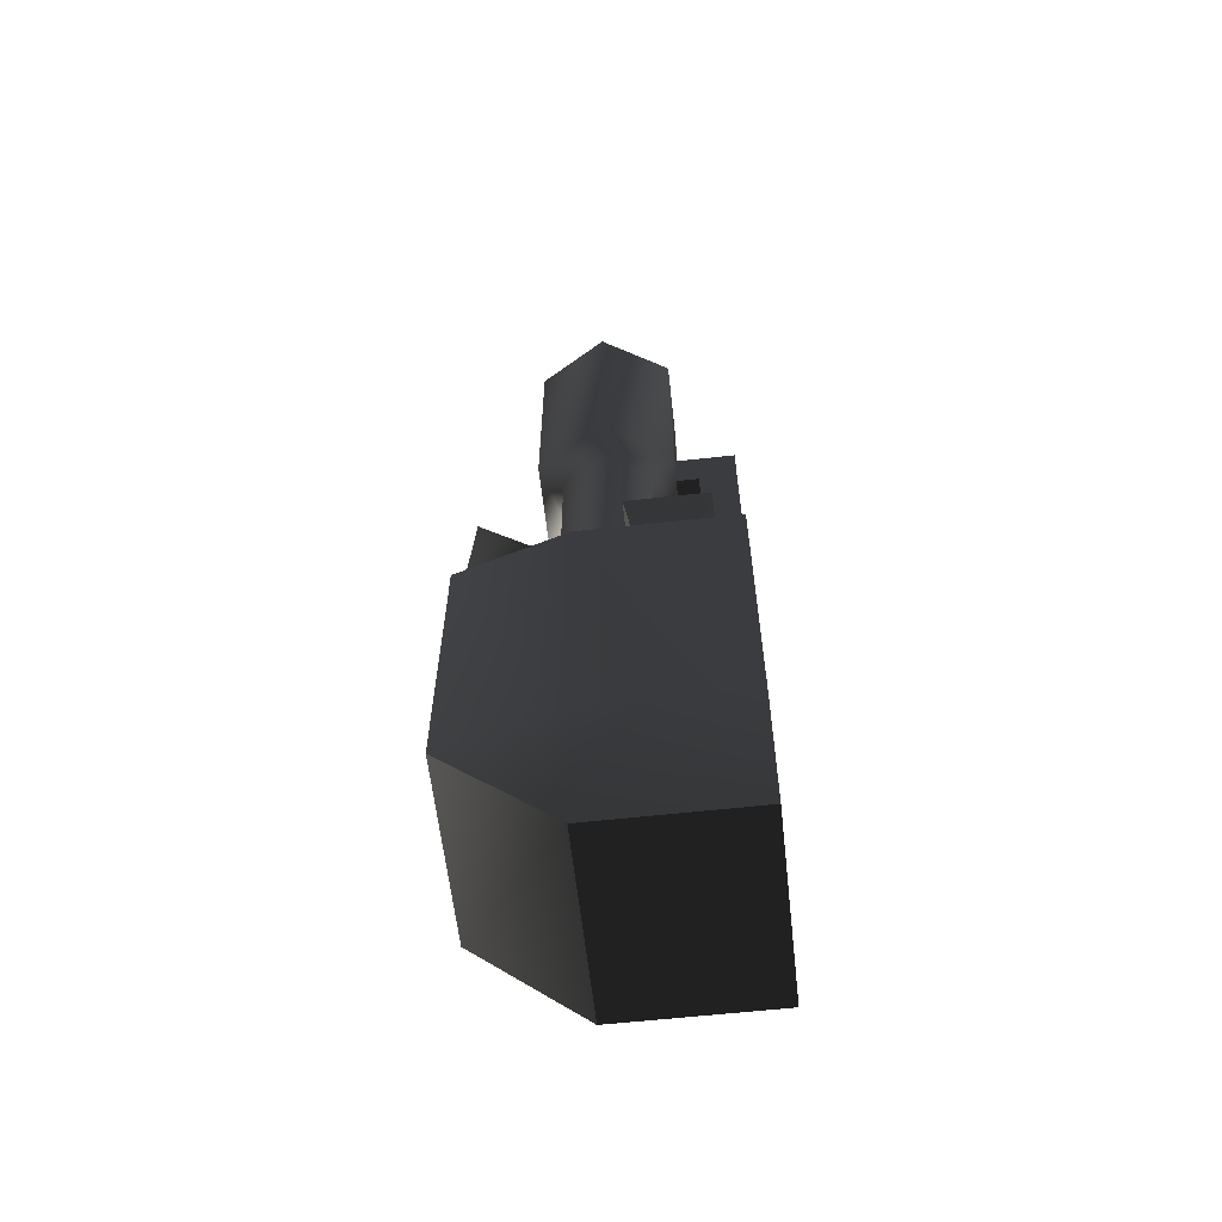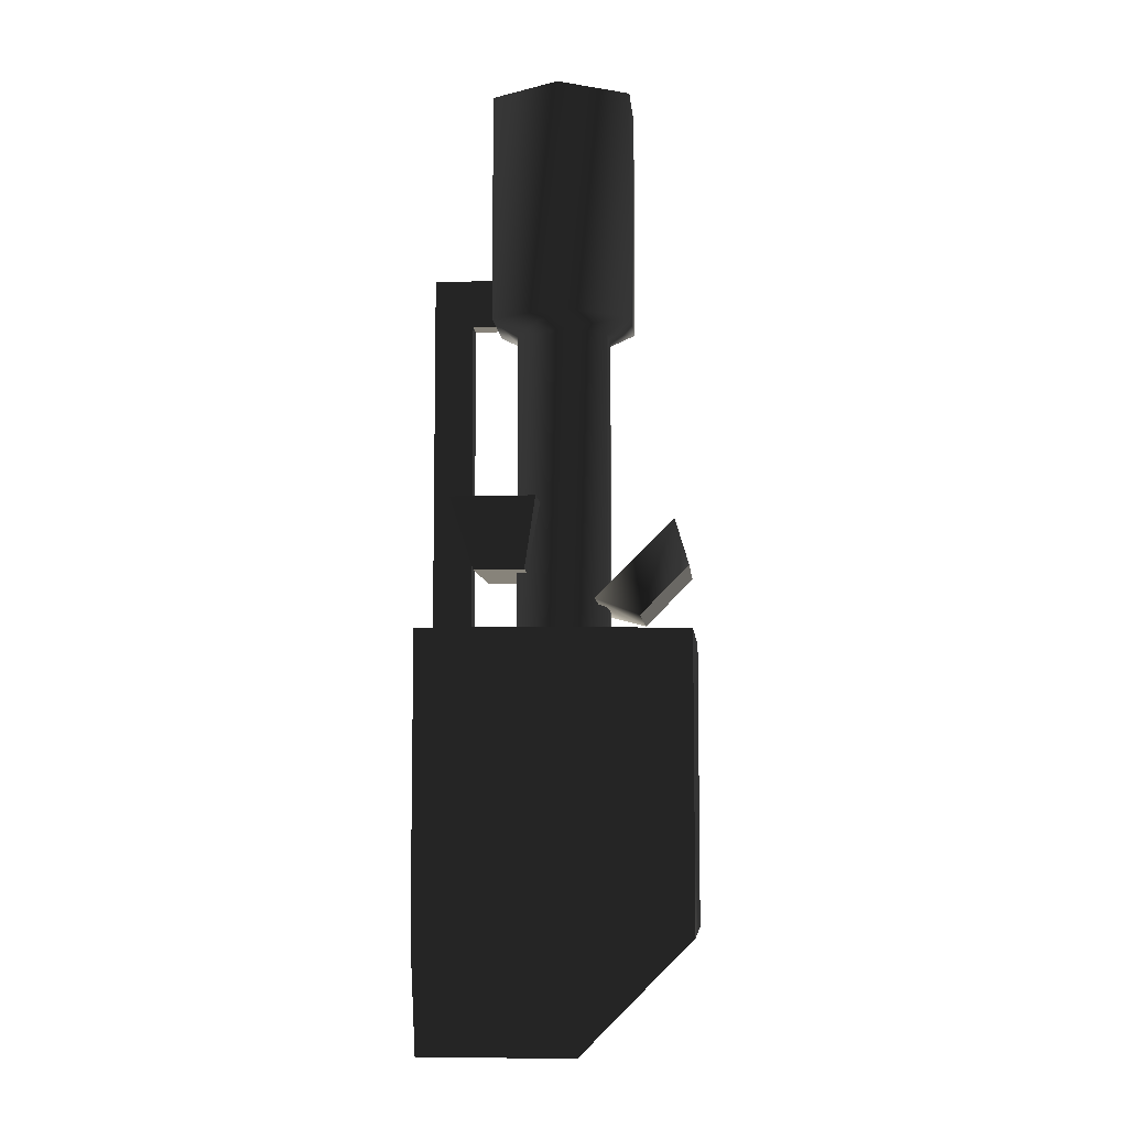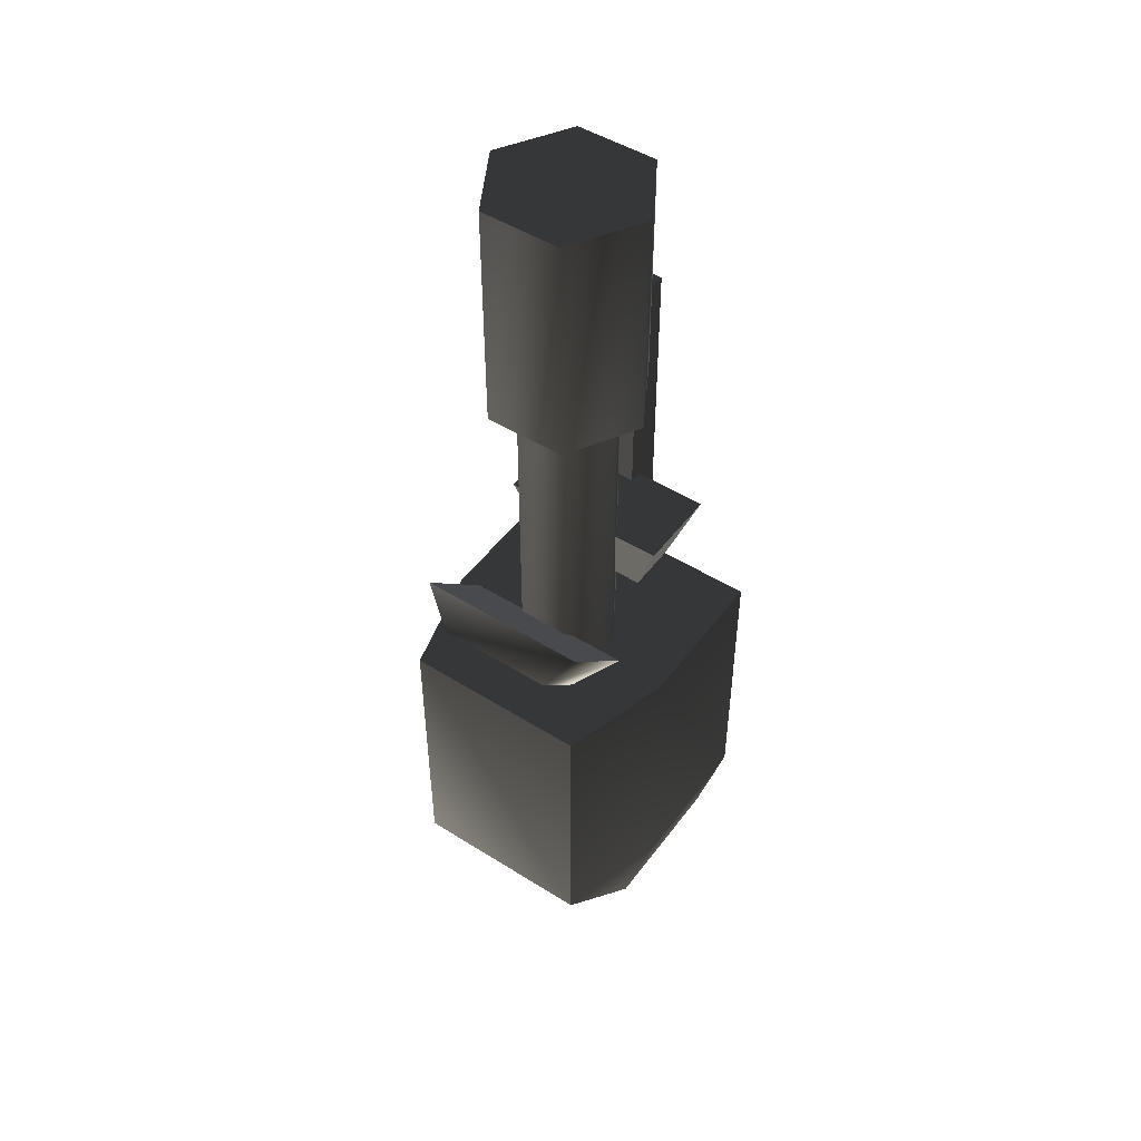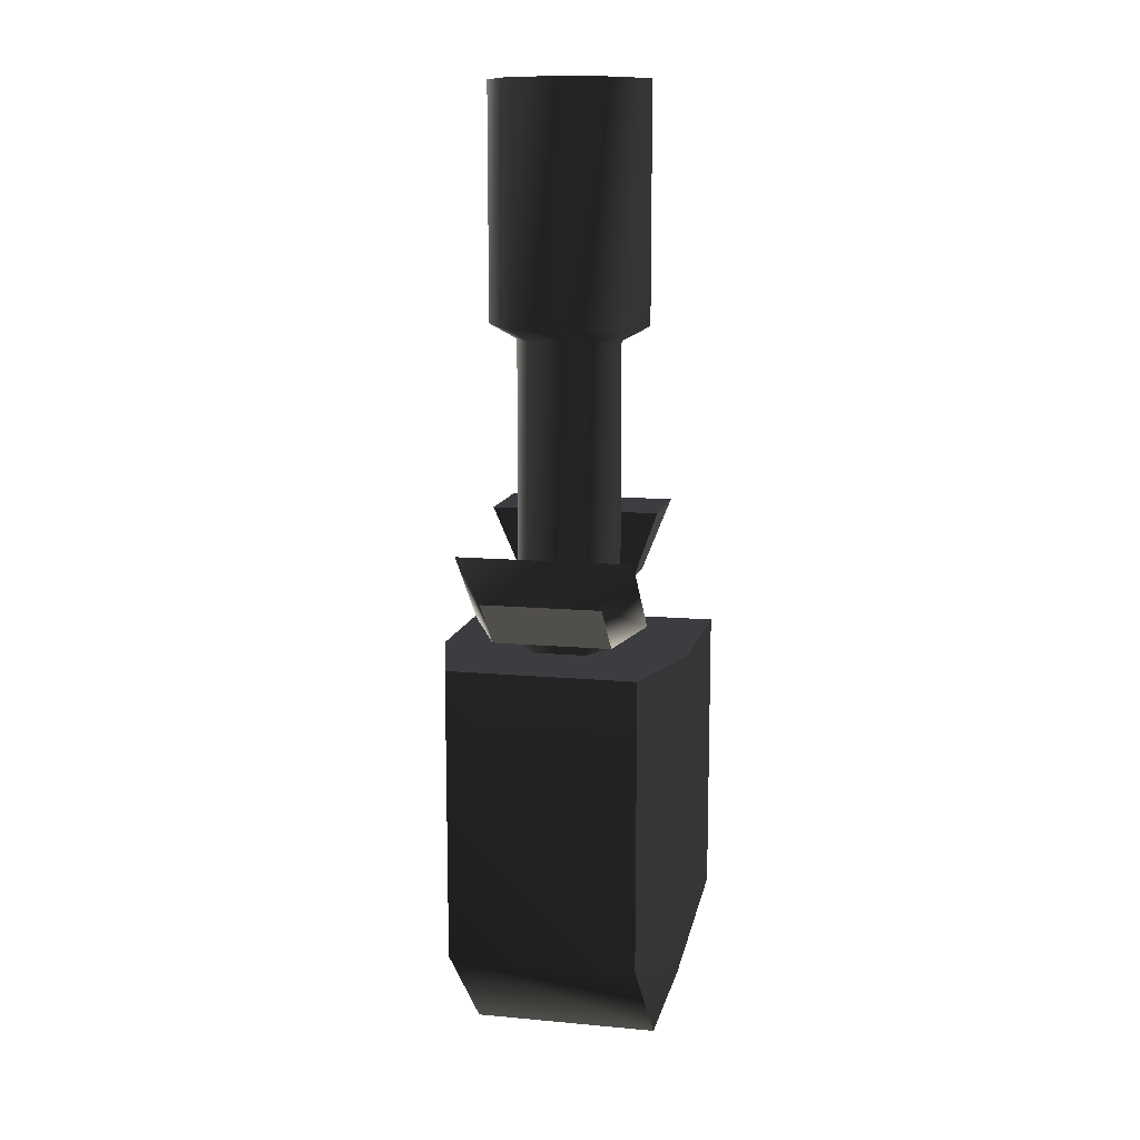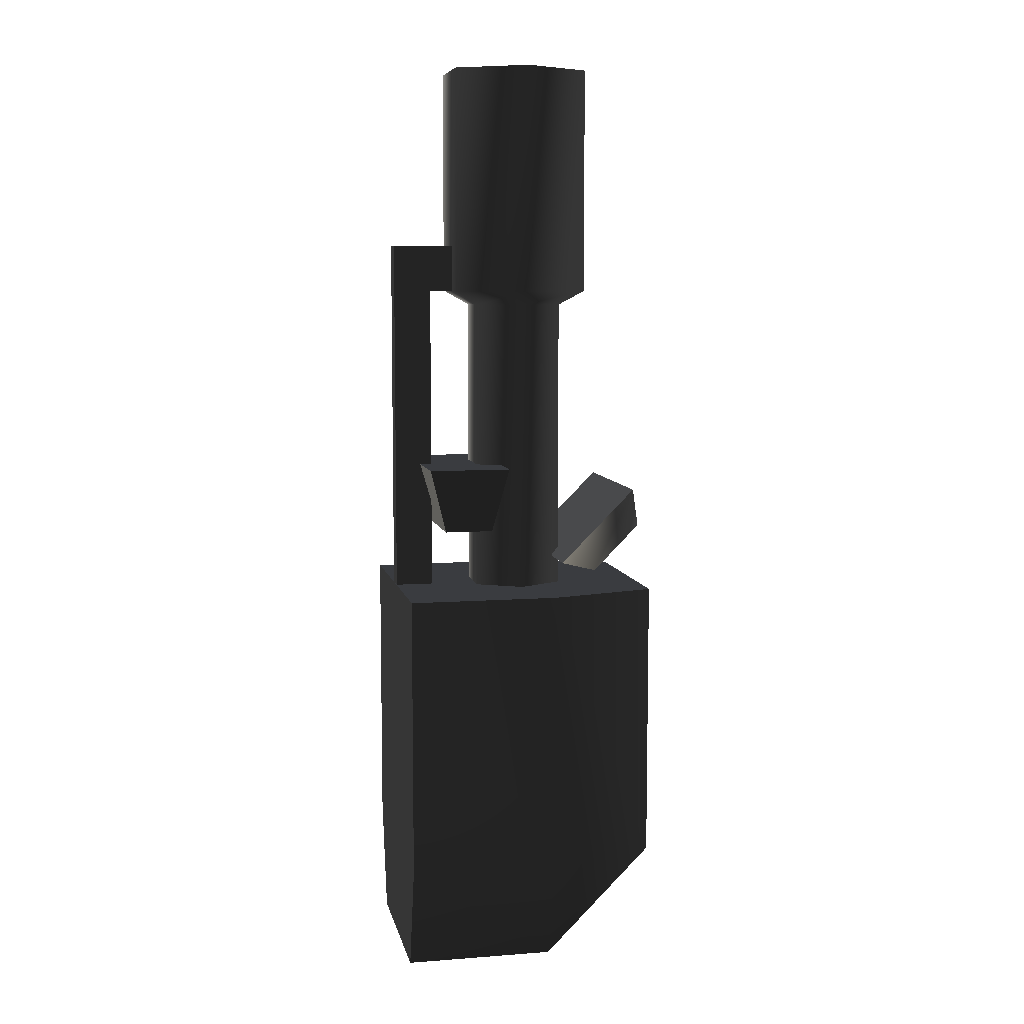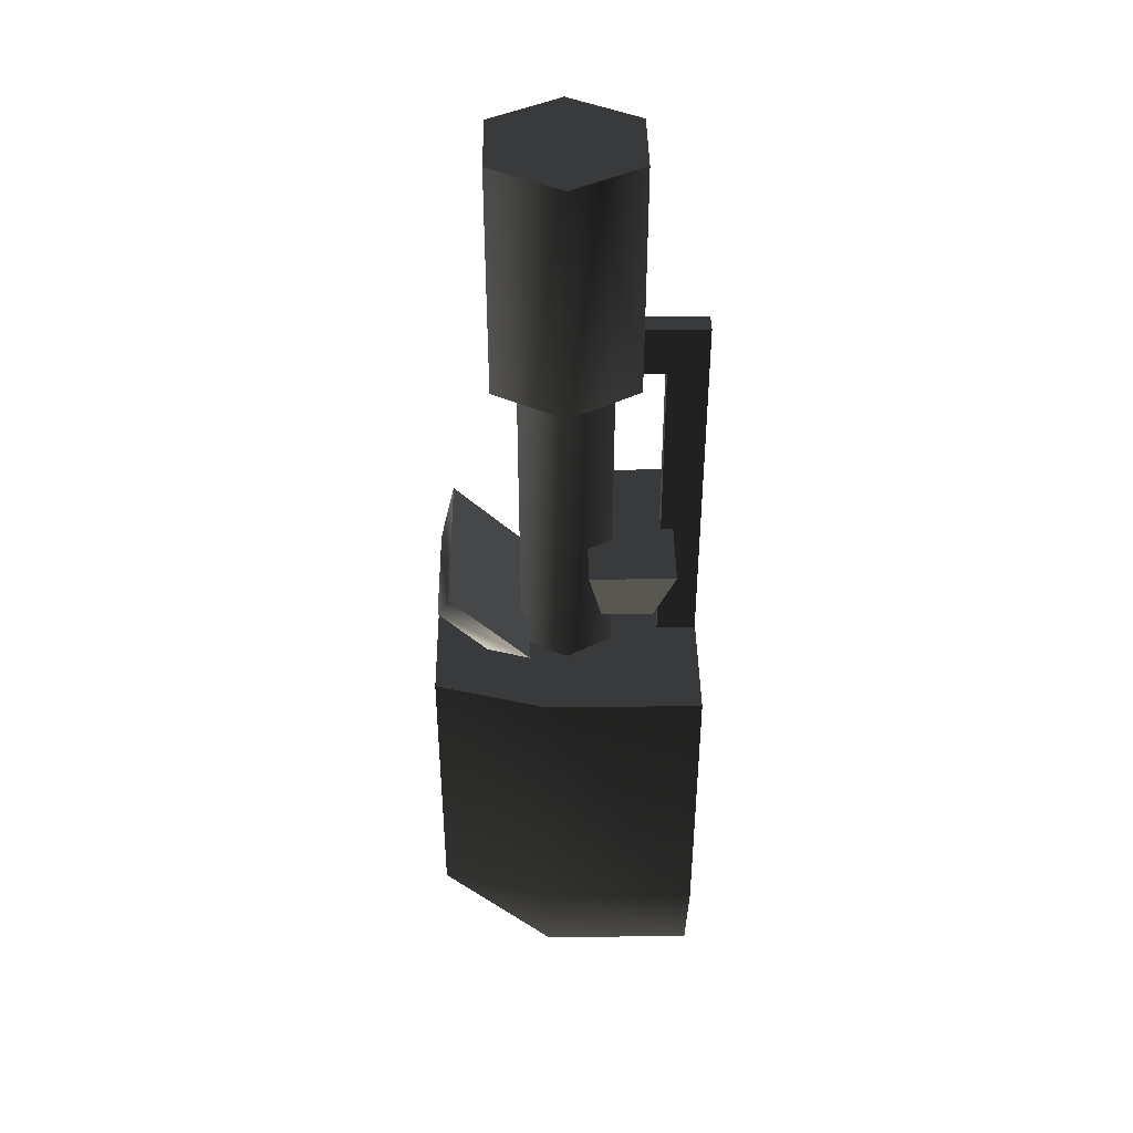
<metadata>
{"format":"obj","ext":"obj","renderer":"f3d","projection":"perspective","resolution":1024,"background":"white","views":[{"elev":-61.1,"azim":-83.6,"up":"+Z"},{"elev":-7.4,"azim":95.3,"up":"+Z"},{"elev":48.6,"azim":-145.0,"up":"+Z"},{"elev":12.0,"azim":-167.7,"up":"+Z"},{"elev":7.7,"azim":78.2,"up":"+Z"},{"elev":41.3,"azim":-90.8,"up":"+Z"}]}
</metadata>
<code>
v  -0.07934 0 -0.2441
v  -0.07934 0.1302 -0.2441
v  0.07852 0.1302 -0.2441
v  0.07852 0 -0.2441
v  -0.07965 0.2246 -0.1494
v  -0.07965 0.2246 0.09746
v  0.07882 0.2246 0.09746
v  0.07882 0.2246 -0.1494
v  -0.1061 0 -0.1496
v  0.105 0 -0.1496
v  -0.1061 0 0.09746
v  0.105 0 0.09746
v  -0.1061 0.1302 0.09746
v  0.105 0.1302 0.09746
v  0.105 0.1302 -0.1496
v  -0.1061 0.1302 -0.1496
v  -0.07311 0.21 0.1893
v  0.07331 0.21 0.1893
v  0.05023 0.2212 0.1532
v  -0.05003 0.2212 0.1532
v  0.07331 0.1441 0.1234
v  -0.07311 0.1441 0.1234
v  -0.05003 0.1802 0.1118
v  0.05023 0.1802 0.1118
v  -0.0504 0.04052 0.1512
v  0.04865 0.04052 0.1512
v  0.07047 0.02326 0.2102
v  -0.07222 0.02326 0.2102
v  0.04865 0.08341 0.1512
v  -0.0504 0.08341 0.1512
v  -0.07222 0.09518 0.2102
v  0.07047 0.09518 0.2102
v  -0.03418 0.1723 0.5673
v  -0.06843 0.113 0.5673
v  -0.03418 0.05366 0.5673
v  0.03432 0.1723 0.5673
v  0.03432 0.05366 0.5673
v  0.06856 0.113 0.5673
v  0.04459 0.113 -0.1682
v  0.02233 0.1515 -0.1682
v  0.02233 0.1515 0.357
v  0.04459 0.113 0.357
v  0.02233 0.07442 -0.1682
v  0.02233 0.07442 0.357
v  -0.02219 0.07442 -0.1682
v  -0.02219 0.07442 0.357
v  0.03432 0.1723 0.3695
v  0.06856 0.113 0.3695
v  0.03432 0.05366 0.3695
v  -0.03418 0.05366 0.3695
v  -0.04445 0.113 0.357
v  -0.06843 0.113 0.3695
v  -0.02219 0.1515 0.357
v  -0.03418 0.1723 0.3695
v  -0.04445 0.113 -0.1682
v  -0.02219 0.1515 -0.1682
v  -0.009401 0.000414 0.4106
v  0.009191 0.000414 0.4106
v  0.009191 0.07646 0.4106
v  -0.009401 0.07646 0.4106
v  0.009191 0.0336 0.3694
v  -0.009401 0.0336 0.3694
v  -0.009401 0.07646 0.3694
v  0.009191 0.07646 0.3694
v  -0.009401 0.000414 -0.168
v  0.009191 0.000414 -0.168
v  0.009191 0.0336 -0.1682
v  -0.009401 0.0336 -0.1682
g frm-wepbas1
f 1 2 3
f 1 3 4
g frm-wepbas1
f 5 6 7
f 5 7 8
f 9 1 4
f 4 10 9
f 11 9 10
f 10 12 11
f 2 5 8
f 2 8 3
g frm-wepbas1
f 13 11 12
f 13 12 14
f 14 7 6
f 14 6 13
g frm-wepbas1
f 8 7 14
f 8 14 15
f 15 14 12
f 15 3 8
f 10 3 15
f 15 12 10
f 10 4 3
f 5 2 16
f 9 13 16
f 16 2 1
f 16 1 9
f 16 13 6
f 16 6 5
f 9 11 13
g frm-wepbas2
f 17 18 19
f 17 19 20
f 21 22 23
f 21 23 24
f 22 17 20
f 22 20 23
f 18 21 24
f 18 24 19
g frm-wepbas2
f 21 18 17
f 21 17 22
g frm-wepbas2
f 23 20 19
f 23 19 24
g frm-wepbas3
f 25 26 27
f 25 27 28
f 29 30 31
f 29 31 32
f 30 25 28
f 30 28 31
f 26 29 32
f 26 32 27
g frm-wepbas3
f 29 26 25
f 29 25 30
g frm-wepbas3
f 31 28 27
f 31 27 32
g frm-wepbar1
f 33 34 35
f 36 33 35
f 35 37 36
f 37 38 36
f 39 40 41
f 39 41 42
f 43 39 42
f 43 42 44
f 45 43 44
f 45 44 46
f 42 41 47
f 42 47 48
f 44 42 48
f 44 48 49
f 46 44 49
f 46 49 50
f 51 46 50
f 51 50 52
f 53 51 52
f 53 52 54
f 41 53 54
f 41 54 47
f 48 47 36
f 48 36 38
f 47 54 33
f 47 33 36
f 54 34 33
f 54 52 34
f 55 45 46
f 55 46 51
f 56 55 51
f 56 51 53
f 40 56 53
f 40 53 41
f 49 48 38
f 49 38 37
f 50 49 37
f 50 37 35
f 52 50 35
f 52 35 34
g frm-bwepbar
f 57 58 59
f 57 59 60
f 61 62 63
f 61 63 64
f 58 57 65
f 58 65 66
f 62 61 67
f 62 67 68
f 62 57 60
f 62 60 63
f 57 62 68
f 57 68 65
f 58 61 64
f 58 64 59
f 61 58 66
f 61 66 67
g frm-bwepbar
f 67 66 65
f 67 65 68
f 63 60 59
f 63 59 64

</code>
